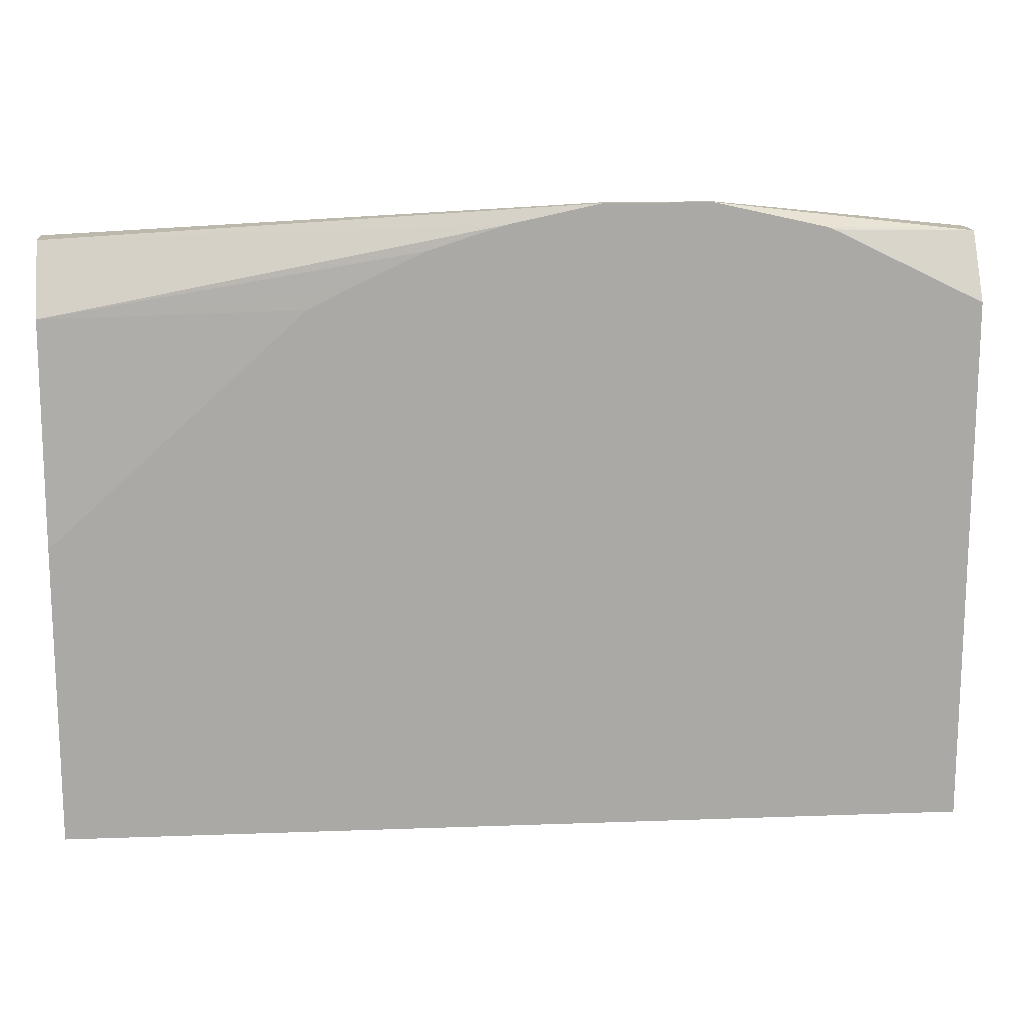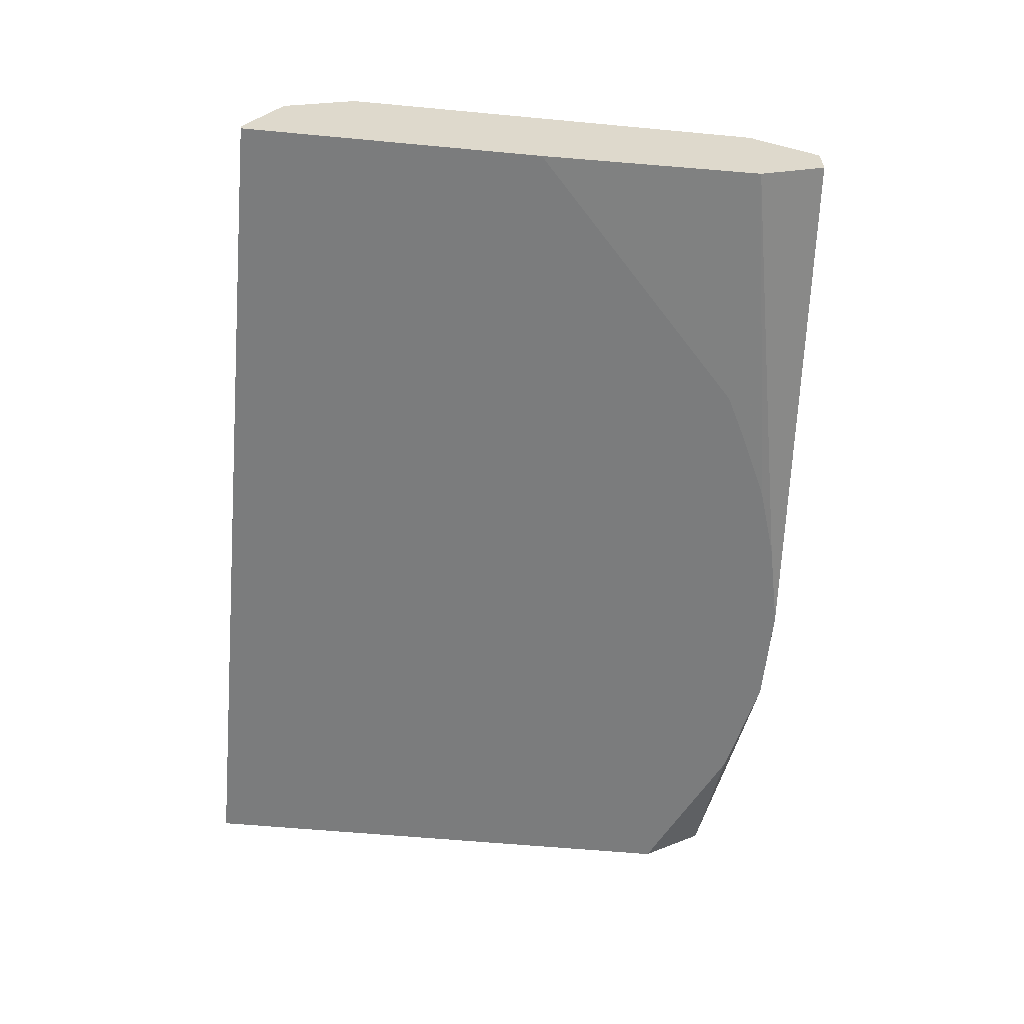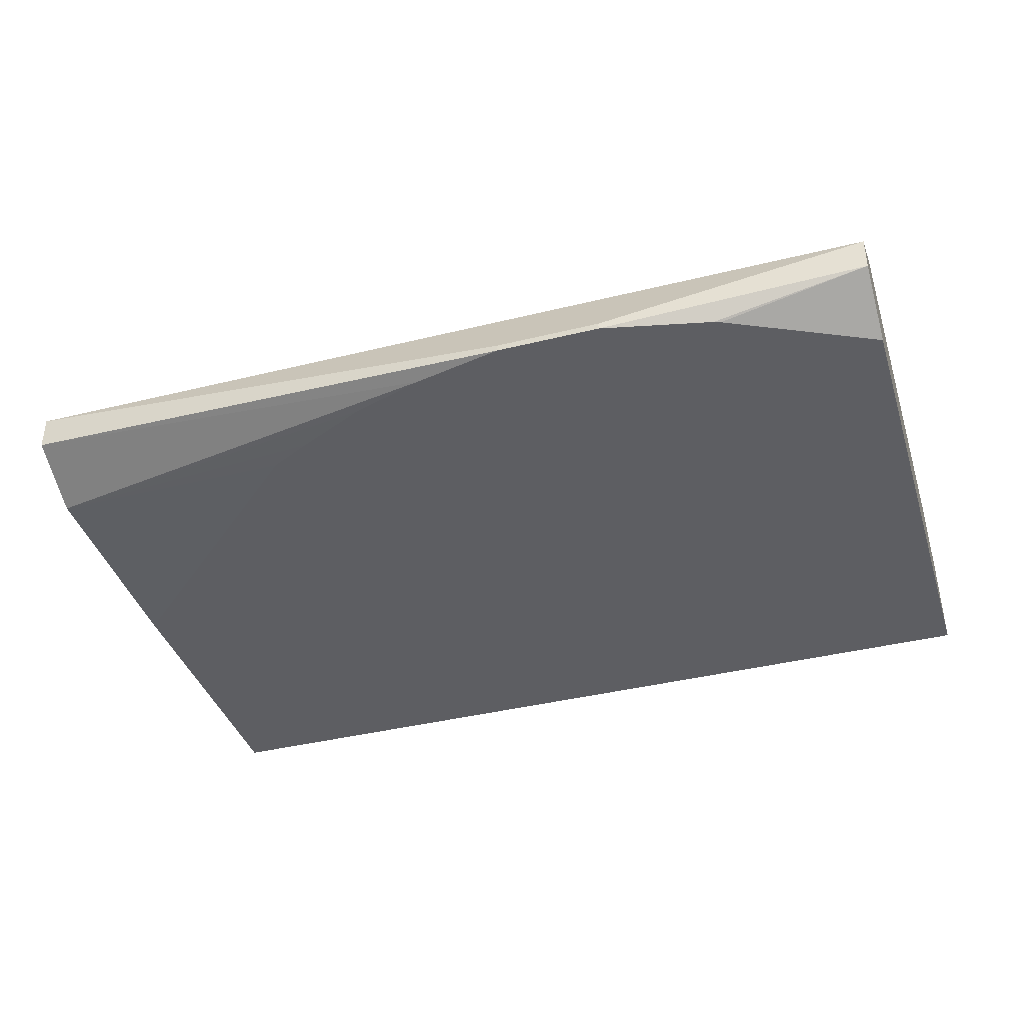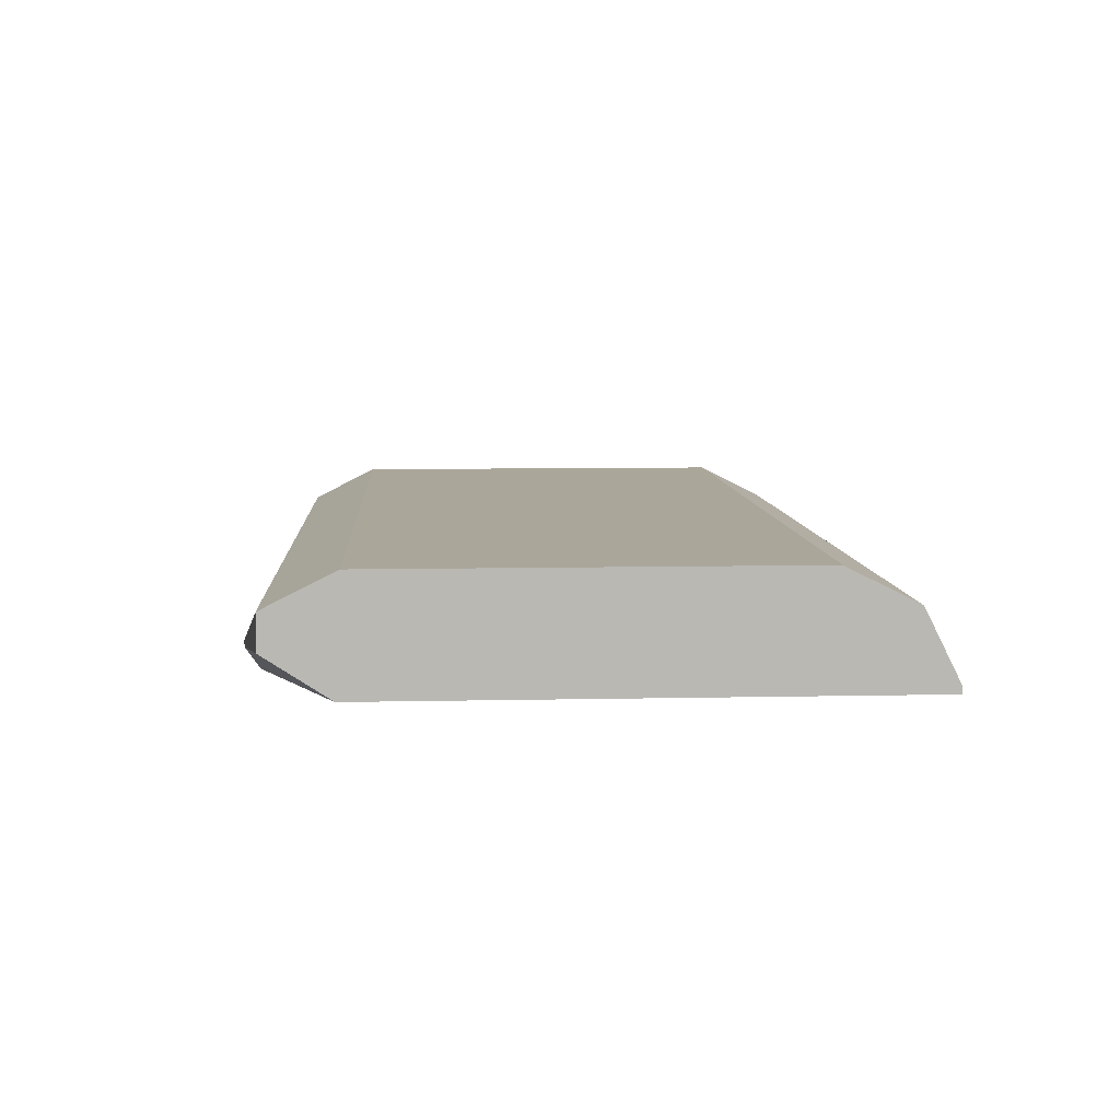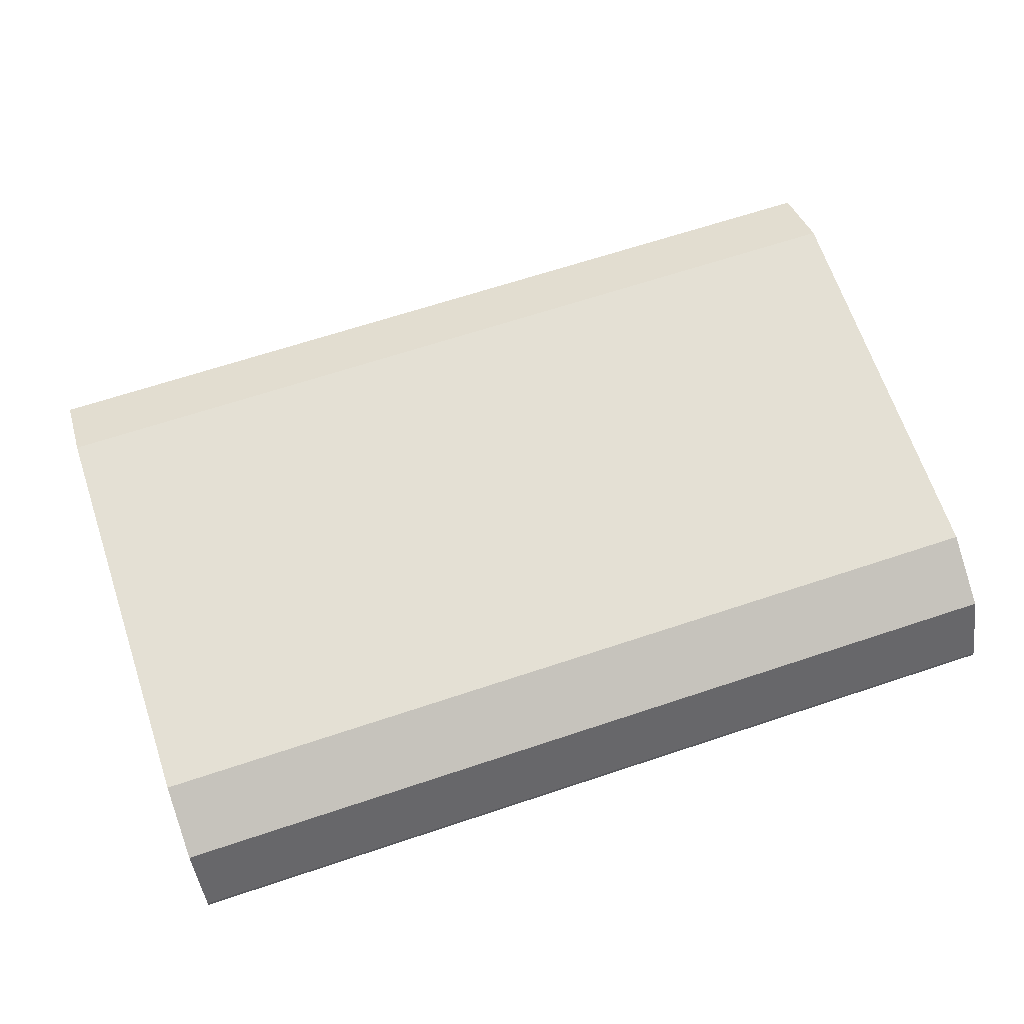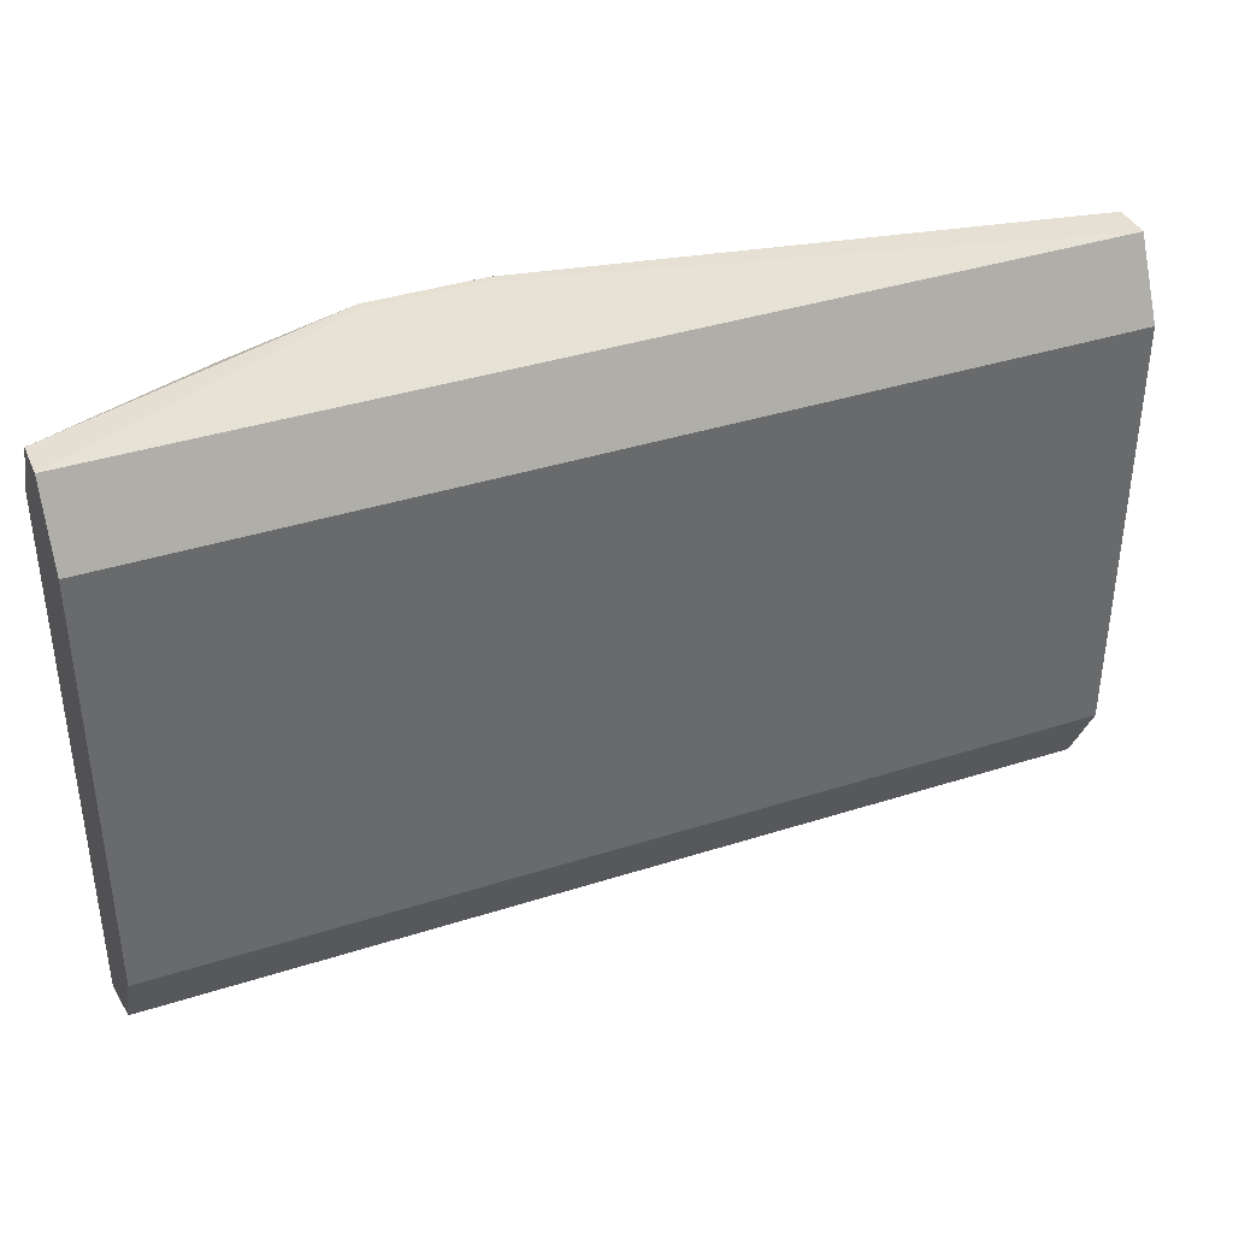
<metadata>
{"format":"obj","ext":"obj","renderer":"f3d","projection":"perspective","resolution":1024,"background":"white","views":[{"elev":15.0,"azim":175.5,"up":"+Y"},{"elev":-58.7,"azim":84.5,"up":"+Z"},{"elev":-39.1,"azim":-162.8,"up":"+Z"},{"elev":7.8,"azim":-93.5,"up":"+Z"},{"elev":66.0,"azim":-18.5,"up":"+Z"},{"elev":38.5,"azim":-22.0,"up":"+Y"}]}
</metadata>
<code>
v -0.5844 -0.4189 0.5386
v -0.5844 -0.4089 0.5585
v -0.5844 -0.4189 0.5366
v -0.3262 -0.4189 0.5386
v -0.5844 -0.389 0.5685
v -0.3262 -0.4089 0.5585
v -0.5844 -0.2677 0.5366
v -0.3262 -0.4189 0.5366
v -0.5844 -0.2693 0.5685
v -0.3262 -0.389 0.5685
v -0.5844 -0.2493 0.5485
v -0.5421 -0.2471 0.5366
v -0.3262 -0.333 0.5366
v -0.5844 -0.2493 0.5585
v -0.3262 -0.2693 0.5685
v -0.5086 -0.2394 0.5366
v -0.5401 -0.2464 0.5366
v -0.3262 -0.2693 0.5386
v -0.3987 -0.2674 0.5366
v -0.5086 -0.2394 0.5386
v -0.3262 -0.2493 0.5585
v -0.4787 -0.2394 0.5366
v -0.3262 -0.2493 0.5485
v -0.4109 -0.2613 0.5366
v -0.4313 -0.2517 0.5366
v -0.4527 -0.2449 0.5366
v -0.4787 -0.2394 0.5386
f 4 15 10
f 11 20 16
f 11 14 20
f 9 21 14
f 9 15 21
f 4 10 6
f 5 15 9
f 5 10 15
f 11 16 17
f 7 11 12
f 11 17 12
f 21 22 27
f 14 21 27
f 14 27 20
f 16 20 27
f 16 27 22
f 18 19 24
f 18 24 25
f 18 25 26
f 18 26 23
f 21 23 22
f 22 23 26
f 4 21 15
f 13 19 18
f 4 23 21
f 3 26 25
f 4 13 18
f 4 18 23
f 1 2 5
f 1 5 9
f 1 9 14
f 1 14 11
f 1 11 7
f 1 3 8
f 1 8 4
f 1 4 6
f 1 6 2
f 2 6 10
f 1 7 3
f 3 7 12
f 4 8 13
f 2 10 5
f 3 13 8
f 3 19 13
f 3 25 24
f 3 24 19
f 3 22 26
f 3 16 22
f 3 17 16
f 3 12 17

</code>
